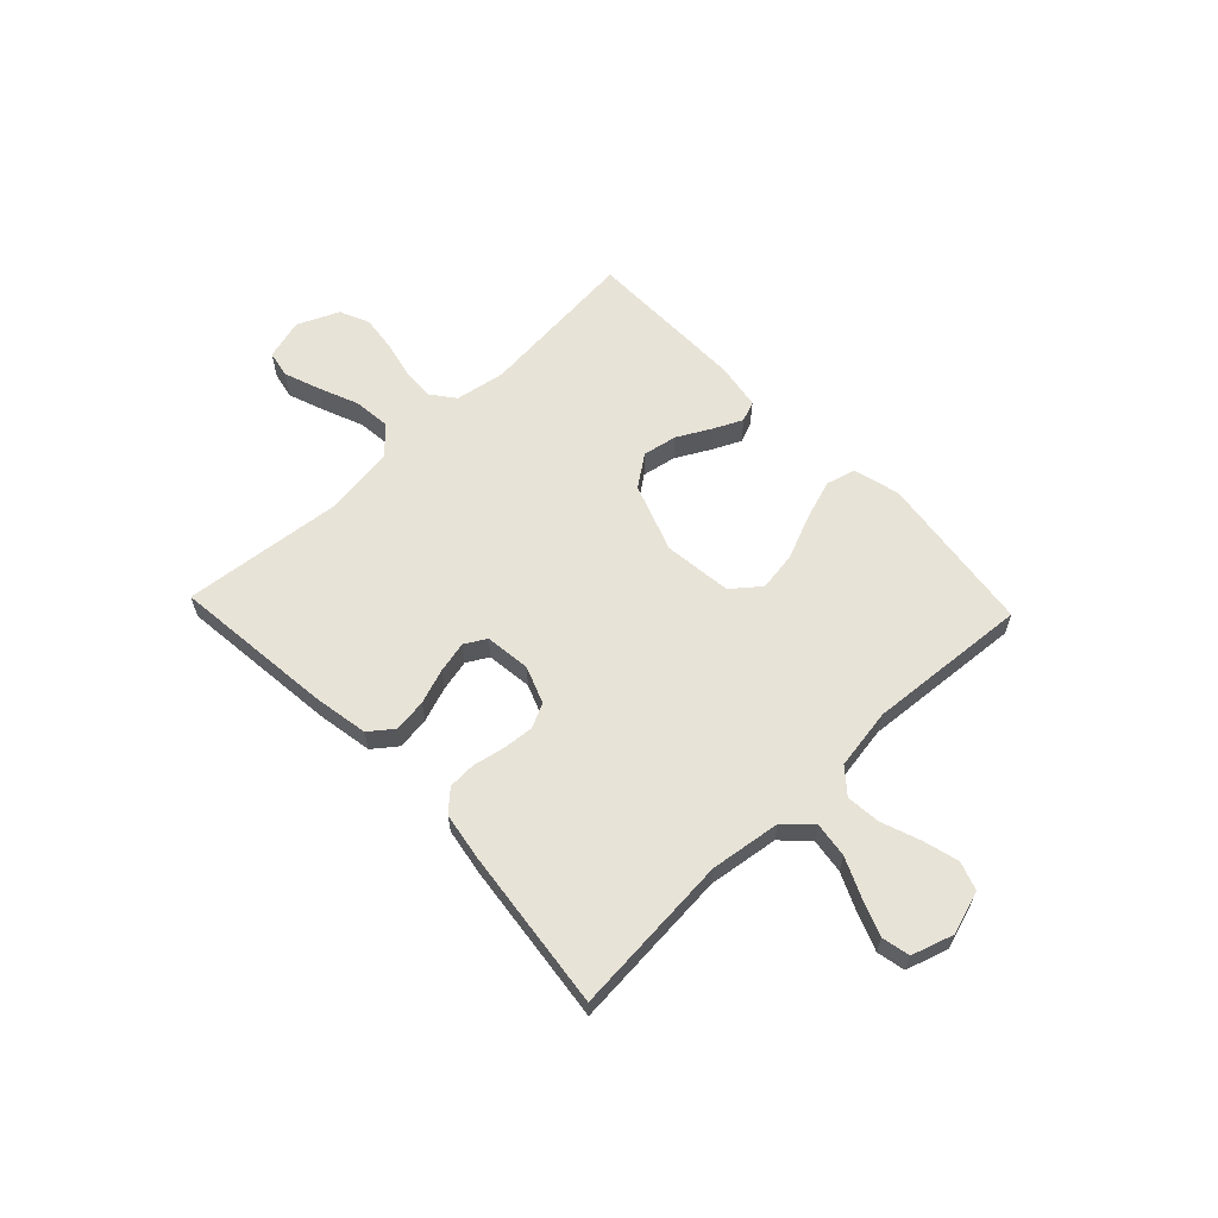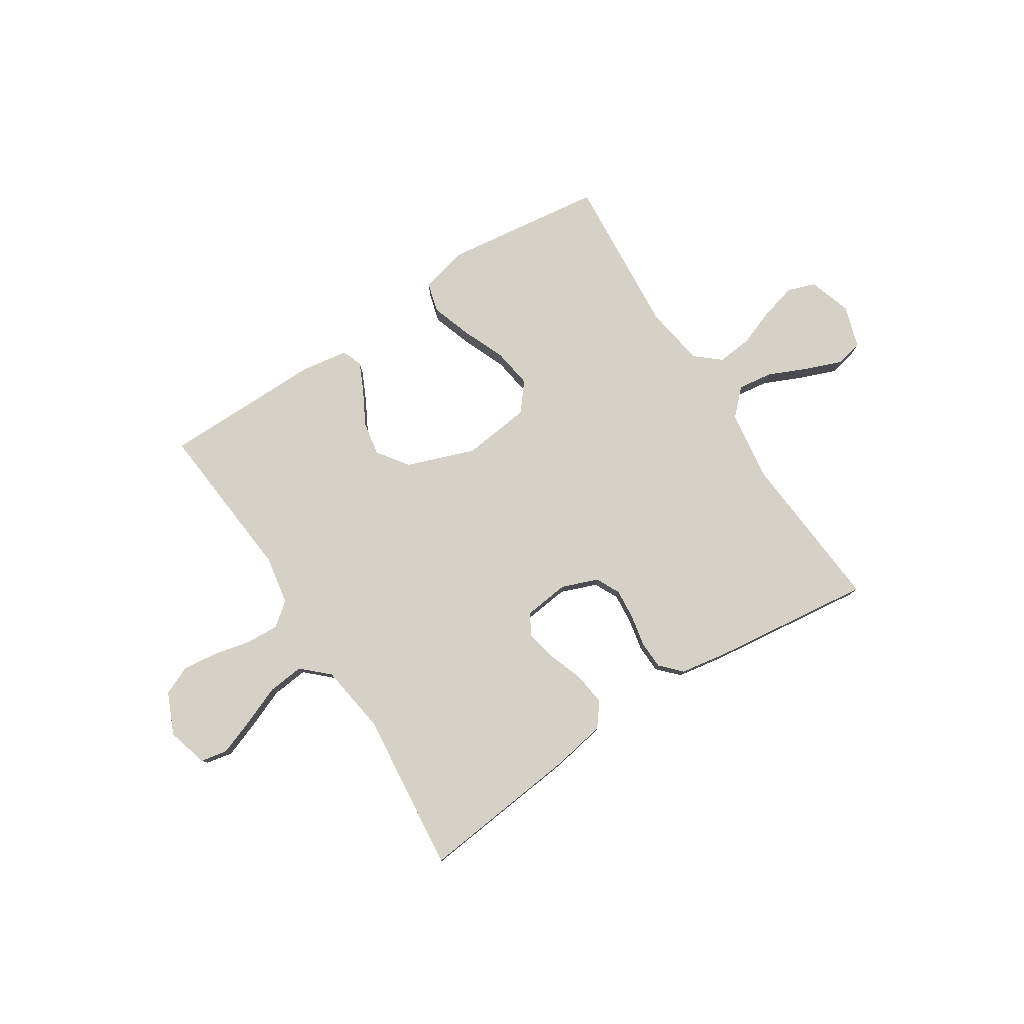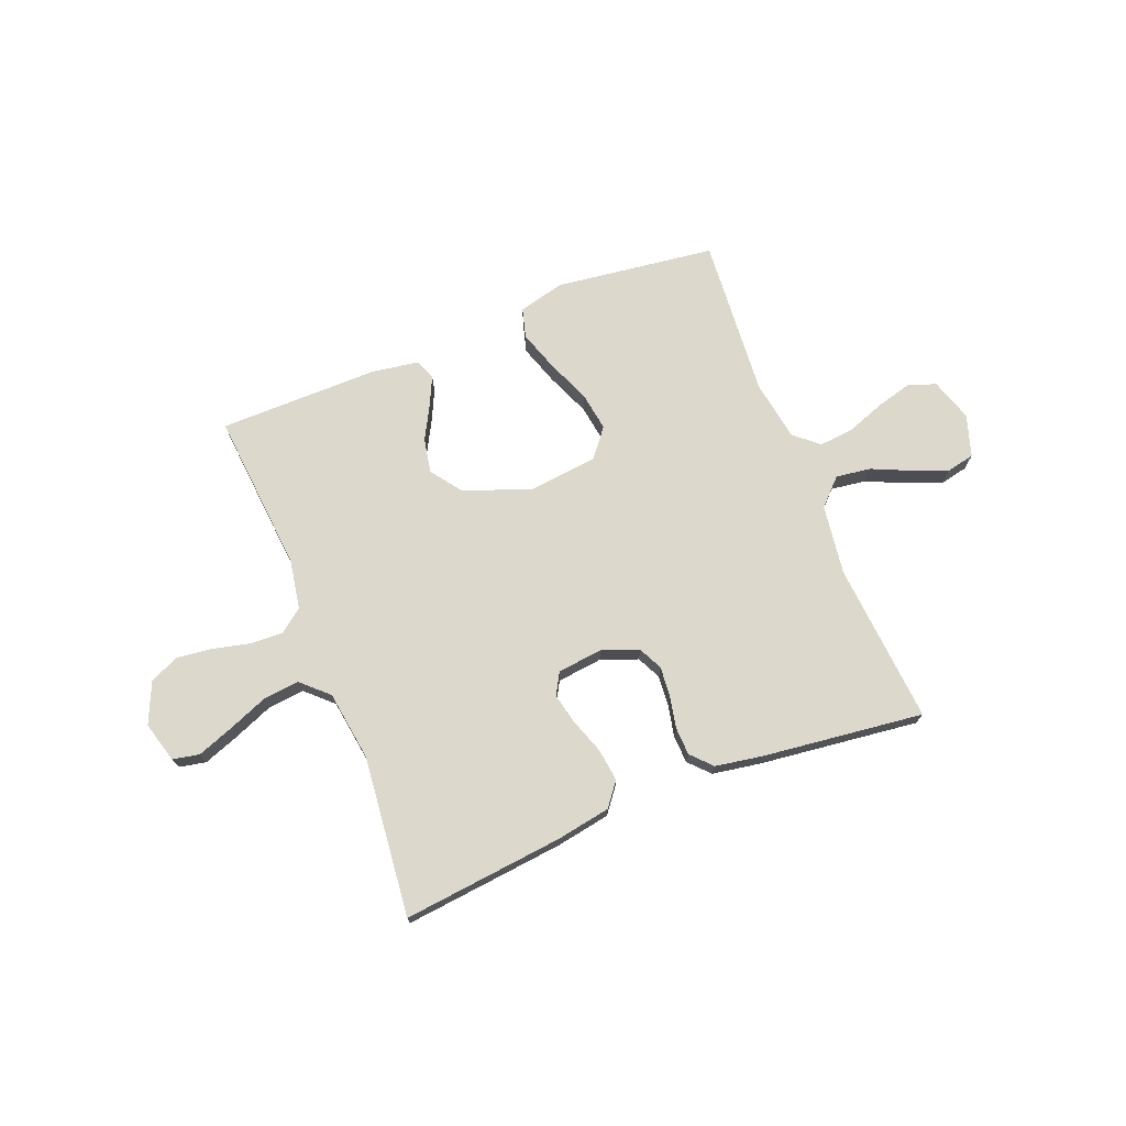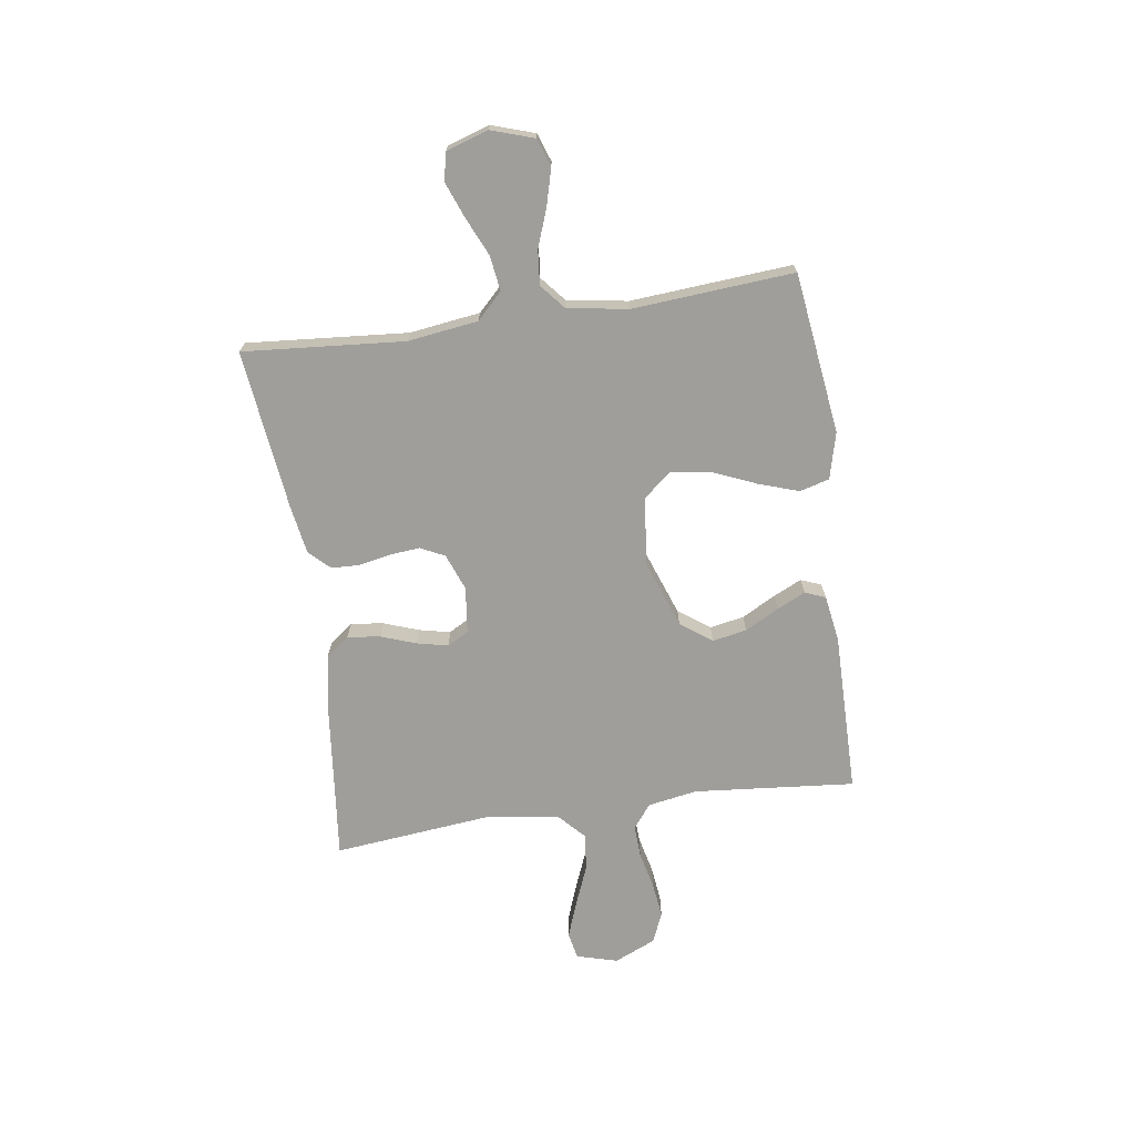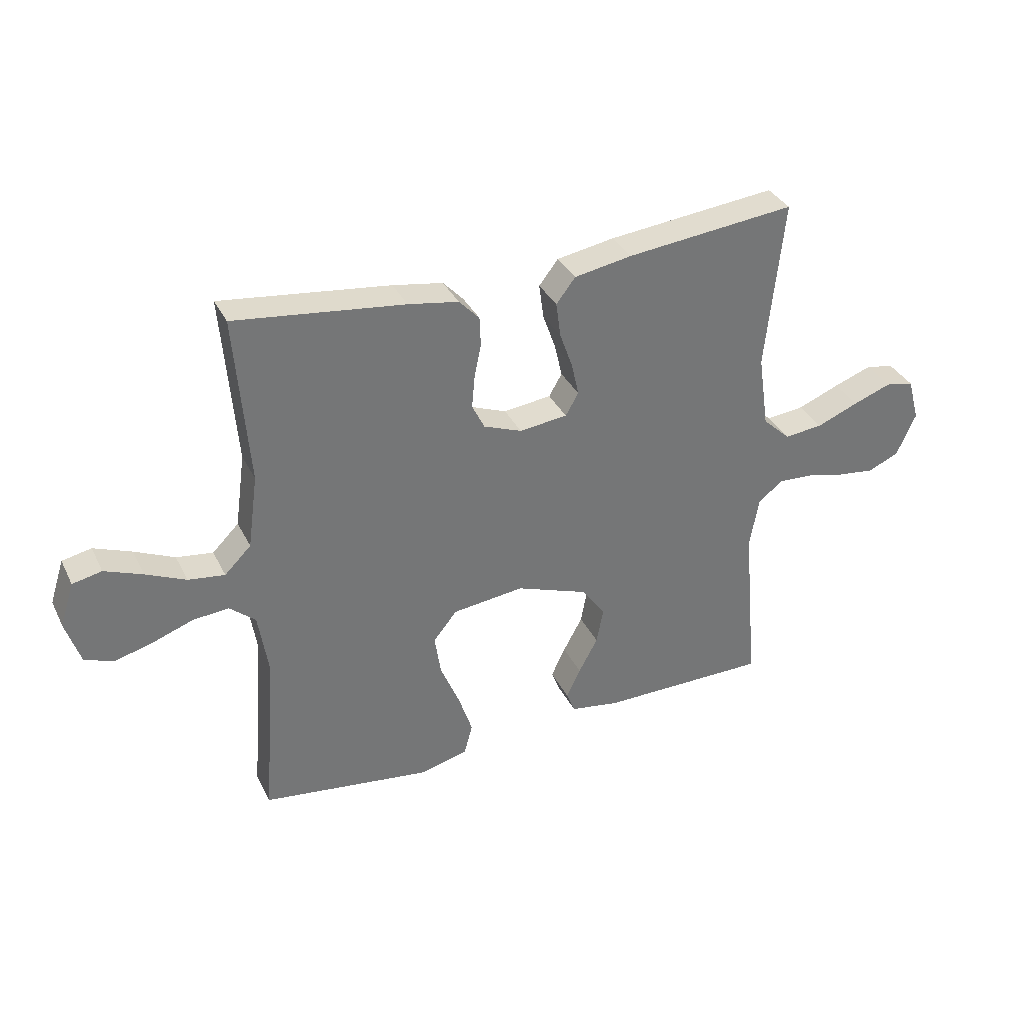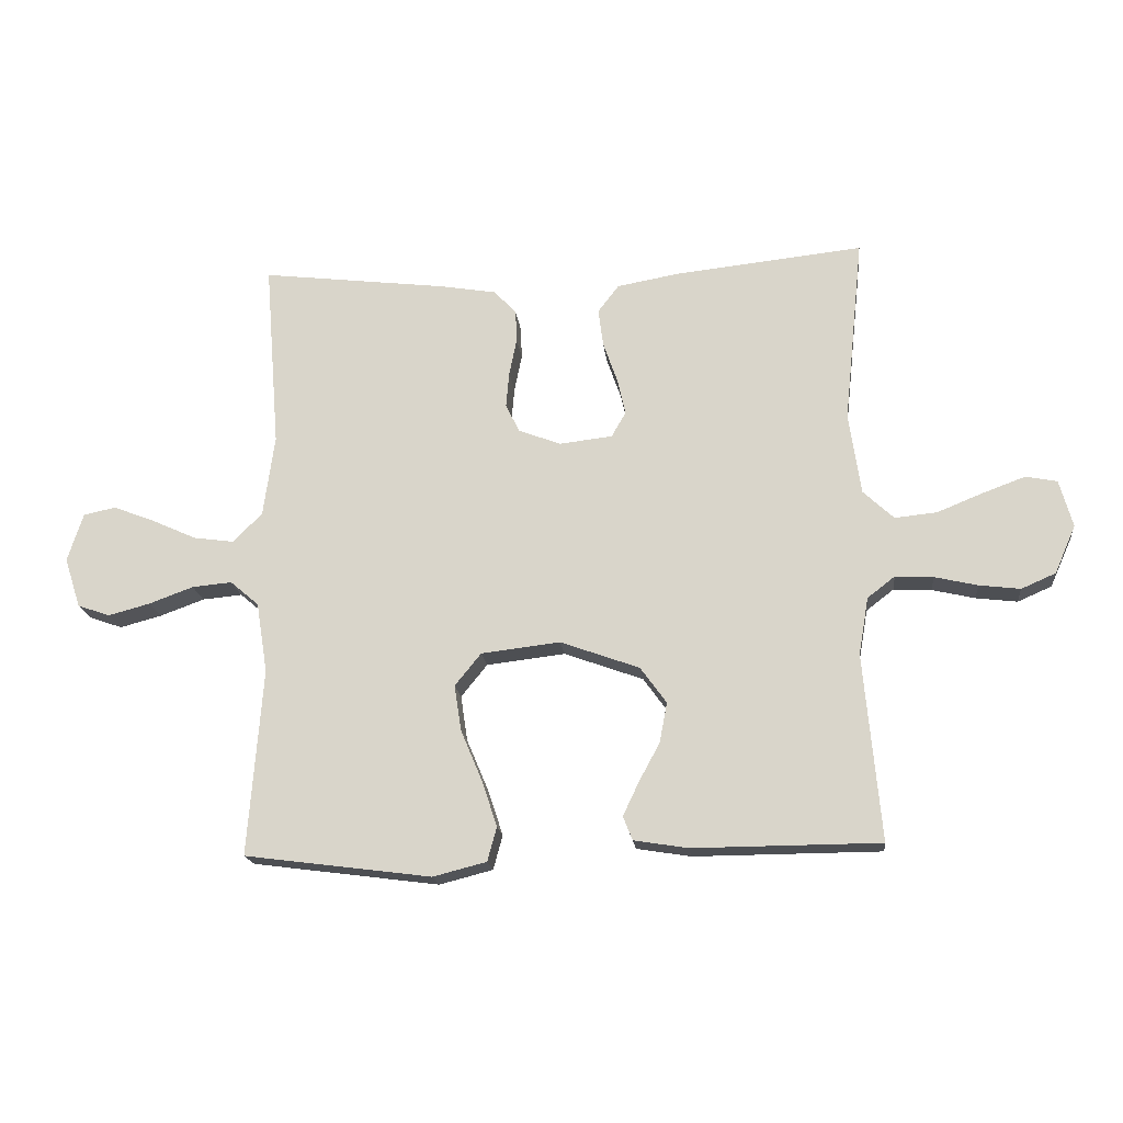
<metadata>
{"format":"obj","ext":"obj","renderer":"f3d","projection":"perspective","resolution":1024,"background":"white","views":[{"elev":61.7,"azim":46.4,"up":"+Y"},{"elev":79.0,"azim":-32.8,"up":"+Y"},{"elev":72.7,"azim":-21.6,"up":"+Y"},{"elev":-70.8,"azim":98.2,"up":"+Y"},{"elev":34.6,"azim":156.6,"up":"+Z"},{"elev":-17.9,"azim":-173.9,"up":"+Z"}]}
</metadata>
<code>
v -0.5 0.07 -0.5
v -0.473 0.07 -0.2
v -0.489 0.07 -0.108
v -0.533 0.07 -0.074
v -0.594 0.07 -0.077
v -0.663 0.07 -0.093
v -0.729 0.07 -0.101
v -0.784 0.07 -0.077
v -0.818 0.07 0
v -0.797 0.07 0.076
v -0.747 0.07 0.086
v -0.679 0.07 0.061
v -0.605 0.07 0.031
v -0.537 0.07 0.024
v -0.488 0.07 0.07
v -0.469 0.07 0.2
v -0.5 0.07 0.5
v -0.2 0.07 0.468
v -0.098 0.07 0.45
v -0.064 0.07 0.406
v -0.072 0.07 0.345
v -0.095 0.07 0.28
v -0.108 0.07 0.222
v -0.085 0.07 0.182
v 0 0.07 0.172
v 0.068 0.07 0.198
v 0.09 0.07 0.243
v 0.085 0.07 0.3
v 0.073 0.07 0.359
v 0.075 0.07 0.411
v 0.111 0.07 0.449
v 0.2 0.07 0.464
v 0.5 0.07 0.5
v 0.476 0.07 0.2
v 0.494 0.07 0.069
v 0.541 0.07 0.022
v 0.606 0.07 0.031
v 0.677 0.07 0.063
v 0.744 0.07 0.089
v 0.796 0.07 0.078
v 0.821 0.07 0
v 0.795 0.07 -0.08
v 0.743 0.07 -0.098
v 0.676 0.07 -0.08
v 0.605 0.07 -0.054
v 0.541 0.07 -0.048
v 0.495 0.07 -0.087
v 0.477 0.07 -0.2
v 0.5 0.07 -0.5
v 0.2 0.07 -0.539
v 0.114 0.07 -0.517
v 0.099 0.07 -0.462
v 0.124 0.07 -0.387
v 0.158 0.07 -0.306
v 0.169 0.07 -0.233
v 0.127 0.07 -0.181
v 0 0.07 -0.166
v -0.127 0.07 -0.212
v -0.169 0.07 -0.27
v -0.157 0.07 -0.334
v -0.123 0.07 -0.397
v -0.098 0.07 -0.45
v -0.113 0.07 -0.488
v -0.2 0.07 -0.502
v -0.5 0 -0.5
v -0.473 0 -0.2
v -0.489 0 -0.108
v -0.533 0 -0.074
v -0.594 0 -0.077
v -0.663 0 -0.093
v -0.729 0 -0.101
v -0.784 0 -0.077
v -0.818 0 0
v -0.797 0 0.076
v -0.747 0 0.086
v -0.679 0 0.061
v -0.605 0 0.031
v -0.537 0 0.024
v -0.488 0 0.07
v -0.469 0 0.2
v -0.5 0 0.5
v -0.2 0 0.468
v -0.098 0 0.45
v -0.064 0 0.406
v -0.072 0 0.345
v -0.095 0 0.28
v -0.108 0 0.222
v -0.085 0 0.182
v 0 0 0.172
v 0.068 0 0.198
v 0.09 0 0.243
v 0.085 0 0.3
v 0.073 0 0.359
v 0.075 0 0.411
v 0.111 0 0.449
v 0.2 0 0.464
v 0.5 0 0.5
v 0.476 0 0.2
v 0.494 0 0.069
v 0.541 0 0.022
v 0.606 0 0.031
v 0.677 0 0.063
v 0.744 0 0.089
v 0.796 0 0.078
v 0.821 0 0
v 0.795 0 -0.08
v 0.743 0 -0.098
v 0.676 0 -0.08
v 0.605 0 -0.054
v 0.541 0 -0.048
v 0.495 0 -0.087
v 0.477 0 -0.2
v 0.5 0 -0.5
v 0.2 0 -0.539
v 0.114 0 -0.517
v 0.099 0 -0.462
v 0.124 0 -0.387
v 0.158 0 -0.306
v 0.169 0 -0.233
v 0.127 0 -0.181
v 0 0 -0.166
v -0.127 0 -0.212
v -0.169 0 -0.27
v -0.157 0 -0.334
v -0.123 0 -0.397
v -0.098 0 -0.45
v -0.113 0 -0.488
v -0.2 0 -0.502
f 63 64 1 2
f 60 61 62 63
f 60 63 2 3
f 59 60 3 4
f 58 59 4
f 57 58 4
f 56 57 4
f 51 52 53 54
f 49 50 51 54
f 48 49 54 55
f 47 48 55 56
f 42 43 44 45
f 40 41 42 45
f 40 45 46
f 37 38 39 40
f 37 40 46
f 36 37 46 47
f 31 32 33 34
f 31 34 35
f 28 29 30 31
f 27 28 31 35
f 26 27 35 36
f 19 20 21 22
f 19 22 23
f 16 17 18 19
f 15 16 19 23
f 14 15 23 24
f 10 11 12 13
f 8 9 10 13
f 8 13 14
f 5 6 7 8
f 4 5 8 14
f 25 26 36 47
f 24 25 47 56
f 4 14 24 56
f 66 65 128 127
f 127 126 125 124
f 67 66 127 124
f 68 67 124 123
f 68 123 122
f 68 122 121
f 68 121 120
f 118 117 116 115
f 118 115 114 113
f 119 118 113 112
f 120 119 112 111
f 109 108 107 106
f 109 106 105 104
f 110 109 104
f 104 103 102 101
f 110 104 101
f 111 110 101 100
f 98 97 96 95
f 99 98 95
f 95 94 93 92
f 99 95 92 91
f 100 99 91 90
f 86 85 84 83
f 87 86 83
f 83 82 81 80
f 87 83 80 79
f 88 87 79 78
f 77 76 75 74
f 77 74 73 72
f 78 77 72
f 72 71 70 69
f 78 72 69 68
f 111 100 90 89
f 120 111 89 88
f 120 88 78 68
f 1 65 66 2
f 2 66 67 3
f 3 67 68 4
f 4 68 69 5
f 5 69 70 6
f 6 70 71 7
f 7 71 72 8
f 8 72 73 9
f 9 73 74 10
f 10 74 75 11
f 11 75 76 12
f 12 76 77 13
f 13 77 78 14
f 14 78 79 15
f 15 79 80 16
f 16 80 81 17
f 17 81 82 18
f 18 82 83 19
f 19 83 84 20
f 20 84 85 21
f 21 85 86 22
f 22 86 87 23
f 23 87 88 24
f 24 88 89 25
f 25 89 90 26
f 26 90 91 27
f 27 91 92 28
f 28 92 93 29
f 29 93 94 30
f 30 94 95 31
f 31 95 96 32
f 32 96 97 33
f 33 97 98 34
f 34 98 99 35
f 35 99 100 36
f 36 100 101 37
f 37 101 102 38
f 38 102 103 39
f 39 103 104 40
f 40 104 105 41
f 41 105 106 42
f 42 106 107 43
f 43 107 108 44
f 44 108 109 45
f 45 109 110 46
f 46 110 111 47
f 47 111 112 48
f 48 112 113 49
f 49 113 114 50
f 50 114 115 51
f 51 115 116 52
f 52 116 117 53
f 53 117 118 54
f 54 118 119 55
f 55 119 120 56
f 56 120 121 57
f 57 121 122 58
f 58 122 123 59
f 59 123 124 60
f 60 124 125 61
f 61 125 126 62
f 62 126 127 63
f 63 127 128 64
f 64 128 65 1

</code>
